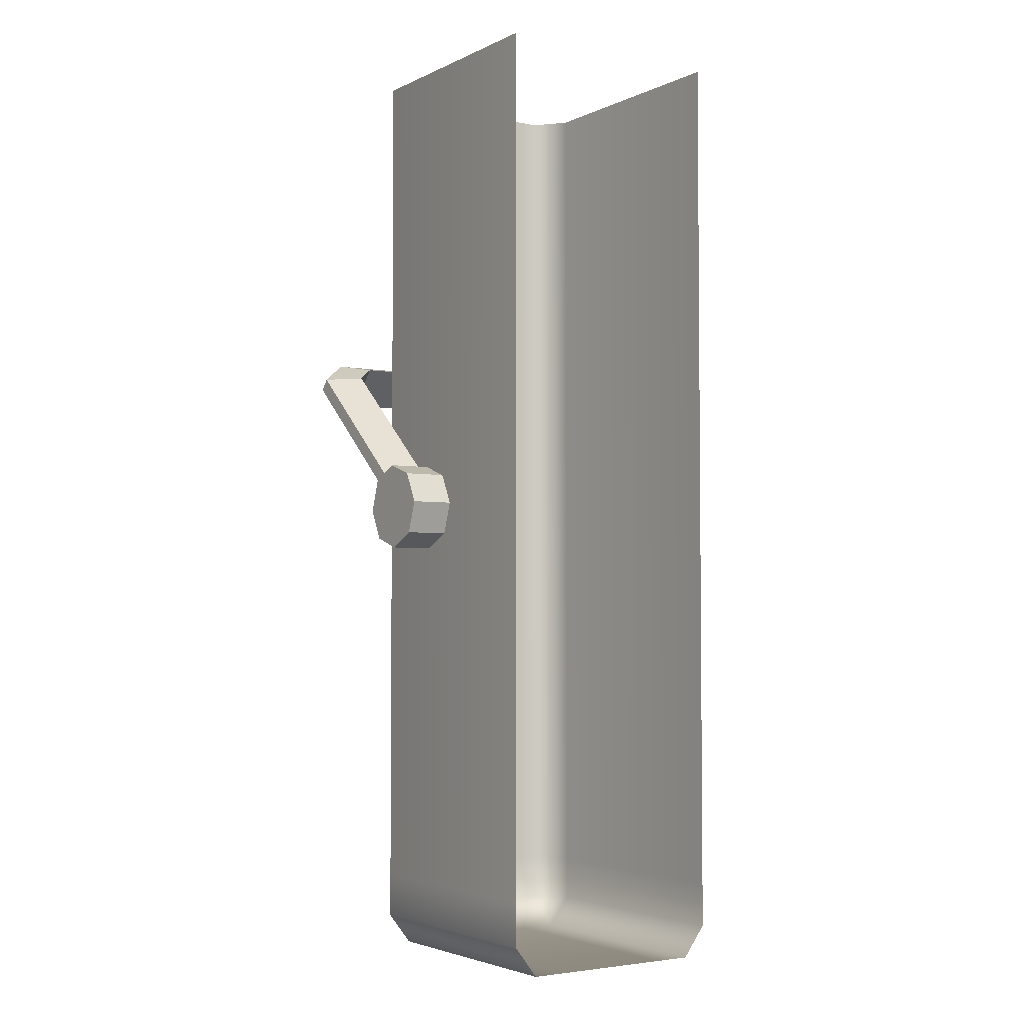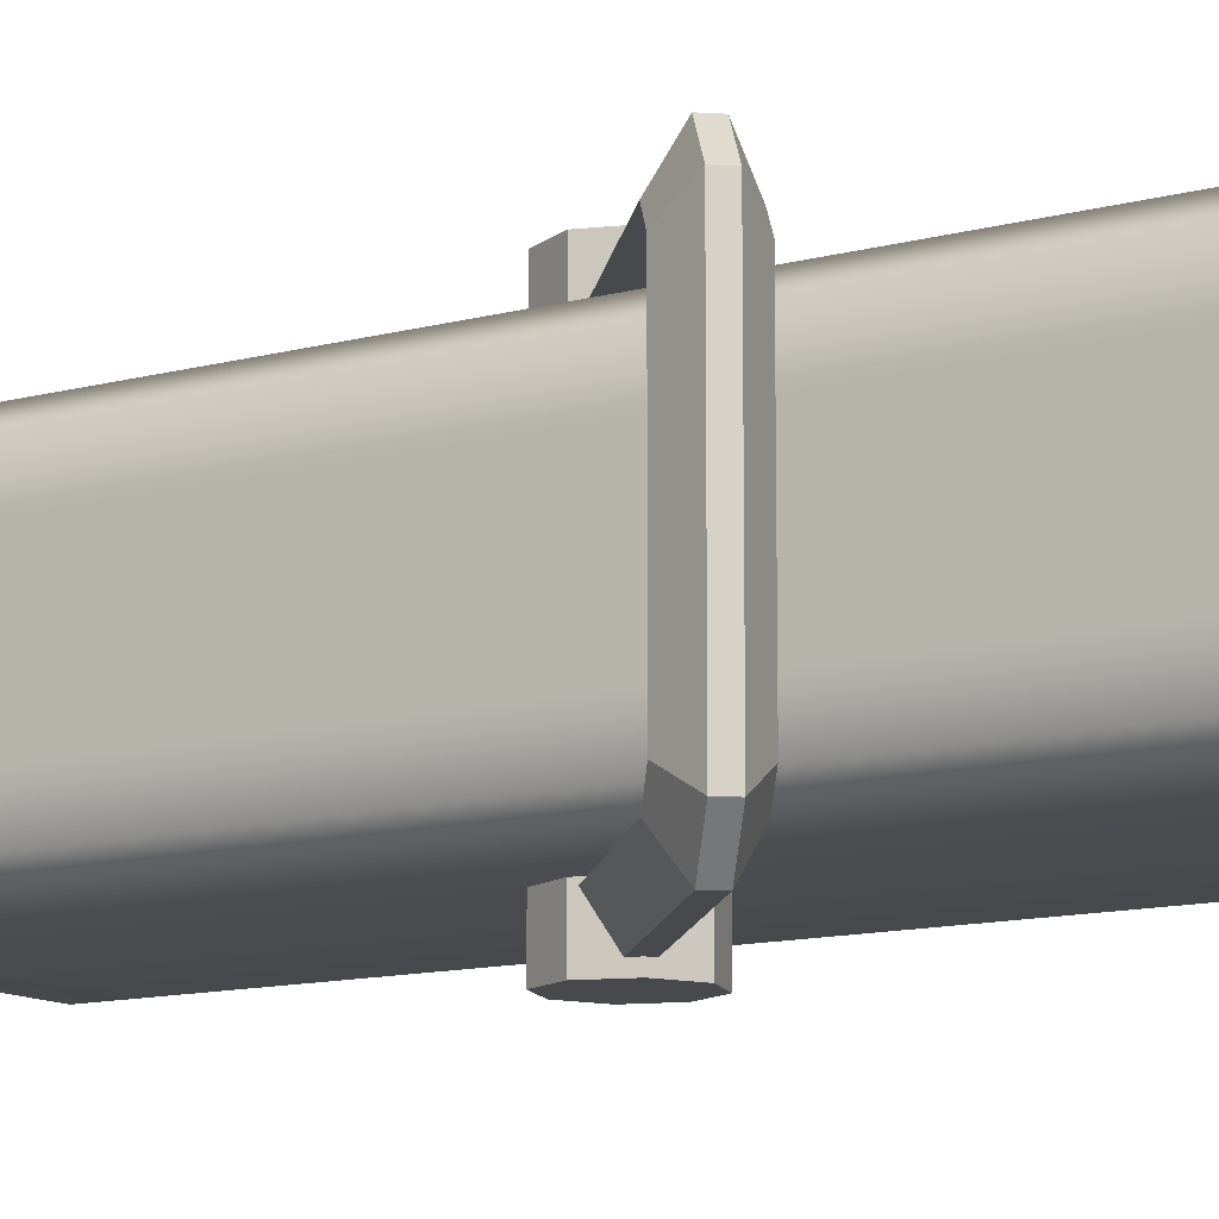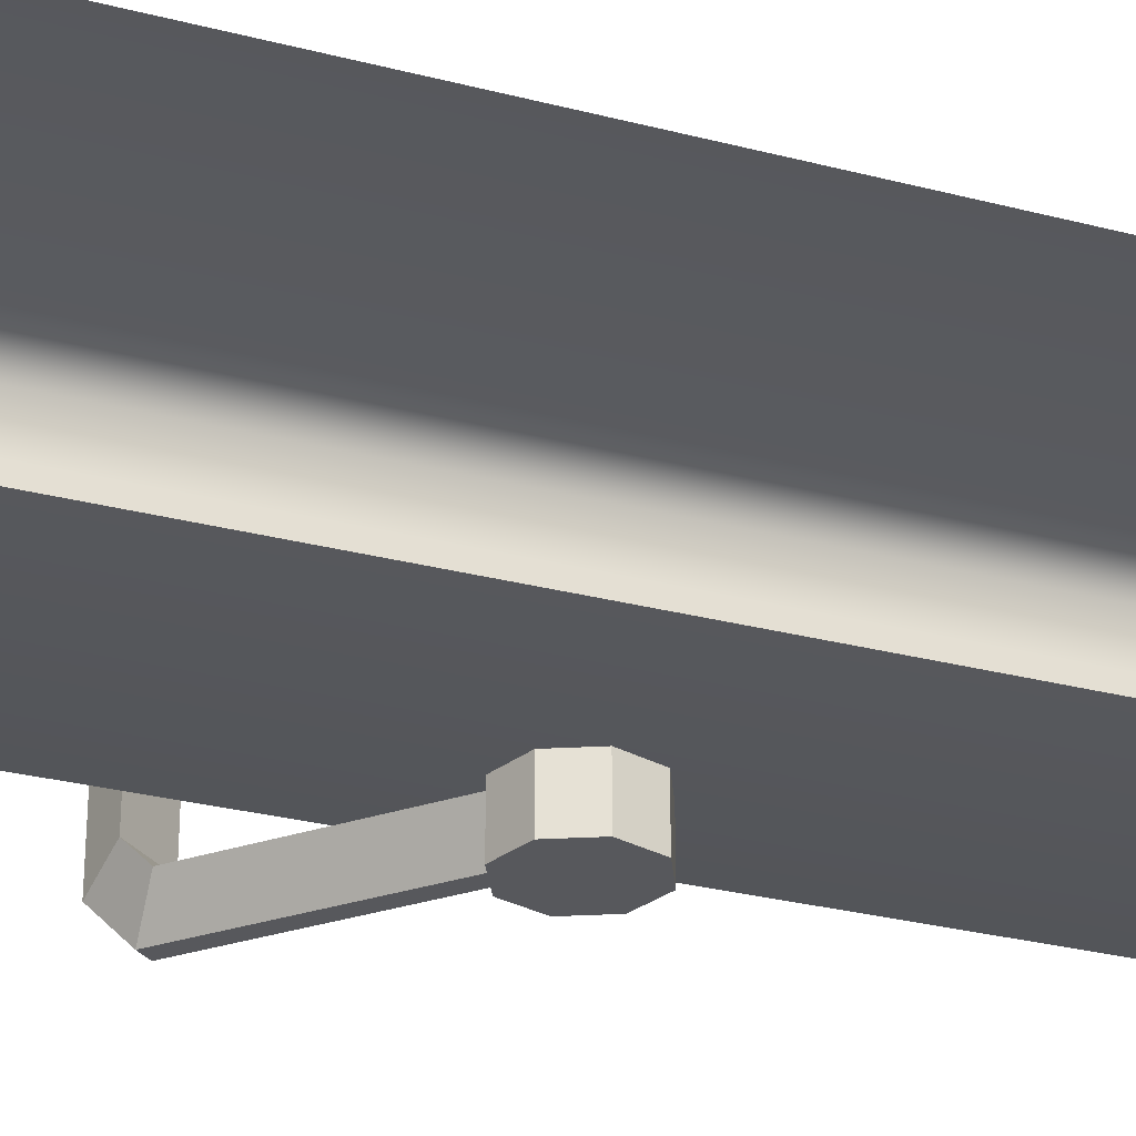
<metadata>
{"format":"obj","ext":"obj","renderer":"f3d","projection":"perspective","resolution":1024,"background":"white","views":[{"elev":-3.4,"azim":-123.9,"up":"+Y"},{"elev":-12.0,"azim":123.0,"up":"+Z"},{"elev":-28.6,"azim":-111.5,"up":"+Z"}]}
</metadata>
<code>
g default
v -54.82 -154.1 31
v -54.82 -144.1 38.74
v 35.19 -144.1 31
v 25.19 -144.1 38.74
v 25.19 -154.1 31
v -54.82 154.1 38.74
v 25.19 154.1 38.74
v 35.19 154.1 31
v -54.82 154.1 -38.74
v 25.19 154.1 -38.74
v 35.19 154.1 -31
v -54.82 -144.1 -38.74
v -54.82 -154.1 -31
v 25.19 -154.1 -31
v 25.19 -144.1 -38.74
v 35.19 -144.1 -31
v -54.82 -129.9 38.74
v 25.19 -129.9 38.74
v 35.19 -129.9 31
v 35.19 -129.9 -31
v 25.19 -129.9 -38.74
v -54.82 -129.9 -38.74
v -54.82 -81.48 38.74
v 25.19 -81.48 38.74
v 35.19 -81.48 31
v 35.19 -81.48 -31
v 25.19 -81.48 -38.74
v -54.82 -81.48 -38.74
v -54.82 -154.1 -18.6
v 25.19 -154.1 -18.6
v 35.19 -144.1 -18.6
v 35.19 -129.9 -18.6
v 35.19 -81.48 -18.6
v 35.19 154.1 -18.6
v -54.82 -154.1 18.11
v 25.19 -154.1 18.11
v 35.19 -144.1 18.11
v 35.19 -129.9 18.11
v 35.19 -81.48 18.11
v 35.19 154.1 18.11
g Dispenser_Cucumber
f 2 1 5 4
f 3 5 36 37
f 24 25 8 7
f 10 11 26 27
f 13 12 15 14
f 23 24 7 6
f 9 10 27 28
f 35 36 5 1
f 25 39 40 8
f 3 4 5
f 14 15 16
f 2 4 18 17
f 4 3 19 18
f 3 37 38 19
f 21 20 16 15
f 22 21 15 12
f 17 18 24 23
f 18 19 25 24
f 19 38 39 25
f 27 26 20 21
f 28 27 21 22
f 13 14 30 29
f 31 30 14 16
f 32 31 16 20
f 33 32 20 26
f 34 33 26 11
f 29 30 36 35
f 37 36 30 31
f 38 37 31 32
f 39 38 32 33
f 40 39 33 34
g default
v -54.82 -154.1 31
v -54.82 -144.1 38.74
v 35.19 -144.1 31
v 25.19 -144.1 38.74
v 25.19 -154.1 31
v -54.82 154.1 38.74
v 25.19 154.1 38.74
v 35.19 154.1 31
v -54.82 154.1 -38.74
v 25.19 154.1 -38.74
v 35.19 154.1 -31
v -54.82 -144.1 -38.74
v -54.82 -154.1 -31
v 25.19 -154.1 -31
v 25.19 -144.1 -38.74
v 35.19 -144.1 -31
v -54.82 -129.9 38.74
v 25.19 -129.9 38.74
v 35.19 -129.9 31
v 35.19 -129.9 -31
v 25.19 -129.9 -38.74
v -54.82 -129.9 -38.74
v -54.82 -81.48 38.74
v 25.19 -81.48 38.74
v 35.19 -81.48 31
v 35.19 -81.48 -31
v 25.19 -81.48 -38.74
v -54.82 -81.48 -38.74
v -54.82 -154.1 -18.6
v 25.19 -154.1 -18.6
v 35.19 -144.1 -18.6
v 35.19 -129.9 -18.6
v 35.19 -81.48 -18.6
v 35.19 154.1 -18.6
v -54.82 -154.1 18.11
v 25.19 -154.1 18.11
v 35.19 -144.1 18.11
v 35.19 -129.9 18.11
v 35.19 -81.48 18.11
v 35.19 154.1 18.11
g Dispenser_Avocado
f 42 41 45 44
f 43 45 76 77
f 64 65 48 47
f 50 51 66 67
f 53 52 55 54
f 63 64 47 46
f 49 50 67 68
f 75 76 45 41
f 65 79 80 48
f 43 44 45
f 54 55 56
f 42 44 58 57
f 44 43 59 58
f 43 77 78 59
f 61 60 56 55
f 62 61 55 52
f 57 58 64 63
f 58 59 65 64
f 59 78 79 65
f 67 66 60 61
f 68 67 61 62
f 53 54 70 69
f 71 70 54 56
f 72 71 56 60
f 73 72 60 66
f 74 73 66 51
f 69 70 76 75
f 77 76 70 71
f 78 77 71 72
f 79 78 72 73
f 80 79 73 74
g default
v -54.82 -154.1 31
v -54.82 -144.1 38.74
v 35.19 -144.1 31
v 25.19 -144.1 38.74
v 25.19 -154.1 31
v -54.82 154.1 38.74
v 25.19 154.1 38.74
v 35.19 154.1 31
v -54.82 154.1 -38.74
v 25.19 154.1 -38.74
v 35.19 154.1 -31
v -54.82 -144.1 -38.74
v -54.82 -154.1 -31
v 25.19 -154.1 -31
v 25.19 -144.1 -38.74
v 35.19 -144.1 -31
v -54.82 -129.9 38.74
v 25.19 -129.9 38.74
v 35.19 -129.9 31
v 35.19 -129.9 -31
v 25.19 -129.9 -38.74
v -54.82 -129.9 -38.74
v -54.82 -81.48 38.74
v 25.19 -81.48 38.74
v 35.19 -81.48 31
v 35.19 -81.48 -31
v 25.19 -81.48 -38.74
v -54.82 -81.48 -38.74
v -54.82 -154.1 -18.6
v 25.19 -154.1 -18.6
v 35.19 -144.1 -18.6
v 35.19 -129.9 -18.6
v 35.19 -81.48 -18.6
v 35.19 154.1 -18.6
v -54.82 -154.1 18.11
v 25.19 -154.1 18.11
v 35.19 -144.1 18.11
v 35.19 -129.9 18.11
v 35.19 -81.48 18.11
v 35.19 154.1 18.11
g Dispenser_SpringOnion
f 82 81 85 84
f 83 85 116 117
f 104 105 88 87
f 90 91 106 107
f 93 92 95 94
f 103 104 87 86
f 89 90 107 108
f 115 116 85 81
f 105 119 120 88
f 83 84 85
f 94 95 96
f 82 84 98 97
f 84 83 99 98
f 83 117 118 99
f 101 100 96 95
f 102 101 95 92
f 97 98 104 103
f 98 99 105 104
f 99 118 119 105
f 107 106 100 101
f 108 107 101 102
f 93 94 110 109
f 111 110 94 96
f 112 111 96 100
f 113 112 100 106
f 114 113 106 91
f 109 110 116 115
f 117 116 110 111
f 118 117 111 112
f 119 118 112 113
f 120 119 113 114
g default
v -54.82 -154.1 31
v -54.82 -144.1 38.74
v 35.19 -144.1 31
v 25.19 -144.1 38.74
v 25.19 -154.1 31
v -54.82 154.1 38.74
v 25.19 154.1 38.74
v 35.19 154.1 31
v -54.82 154.1 -38.74
v 25.19 154.1 -38.74
v 35.19 154.1 -31
v -54.82 -144.1 -38.74
v -54.82 -154.1 -31
v 25.19 -154.1 -31
v 25.19 -144.1 -38.74
v 35.19 -144.1 -31
v -54.82 -129.9 38.74
v 25.19 -129.9 38.74
v 35.19 -129.9 31
v 35.19 -129.9 -31
v 25.19 -129.9 -38.74
v -54.82 -129.9 -38.74
v -54.82 -81.48 38.74
v 25.19 -81.48 38.74
v 35.19 -81.48 31
v 35.19 -81.48 -31
v 25.19 -81.48 -38.74
v -54.82 -81.48 -38.74
v -54.82 -154.1 -18.6
v 25.19 -154.1 -18.6
v 35.19 -144.1 -18.6
v 35.19 -129.9 -18.6
v 35.19 -81.48 -18.6
v 35.19 154.1 -18.6
v -54.82 -154.1 18.11
v 25.19 -154.1 18.11
v 35.19 -144.1 18.11
v 35.19 -129.9 18.11
v 35.19 -81.48 18.11
v 35.19 154.1 18.11
g Dispenser_Eel
f 122 121 125 124
f 123 125 156 157
f 144 145 128 127
f 130 131 146 147
f 133 132 135 134
f 143 144 127 126
f 129 130 147 148
f 155 156 125 121
f 145 159 160 128
f 123 124 125
f 134 135 136
f 122 124 138 137
f 124 123 139 138
f 123 157 158 139
f 141 140 136 135
f 142 141 135 132
f 137 138 144 143
f 138 139 145 144
f 139 158 159 145
f 147 146 140 141
f 148 147 141 142
f 133 134 150 149
f 151 150 134 136
f 152 151 136 140
f 153 152 140 146
f 154 153 146 131
f 149 150 156 155
f 157 156 150 151
f 158 157 151 152
f 159 158 152 153
f 160 159 153 154
g default
v -54.82 -154.1 31
v -54.82 -144.1 38.74
v 35.19 -144.1 31
v 25.19 -144.1 38.74
v 25.19 -154.1 31
v -54.82 154.1 38.74
v 25.19 154.1 38.74
v 35.19 154.1 31
v -54.82 154.1 -38.74
v 25.19 154.1 -38.74
v 35.19 154.1 -31
v -54.82 -144.1 -38.74
v -54.82 -154.1 -31
v 25.19 -154.1 -31
v 25.19 -144.1 -38.74
v 35.19 -144.1 -31
v -54.82 -129.9 38.74
v 25.19 -129.9 38.74
v 35.19 -129.9 31
v 35.19 -129.9 -31
v 25.19 -129.9 -38.74
v -54.82 -129.9 -38.74
v -54.82 -81.48 38.74
v 25.19 -81.48 38.74
v 35.19 -81.48 31
v 35.19 -81.48 -31
v 25.19 -81.48 -38.74
v -54.82 -81.48 -38.74
v -54.82 -154.1 -18.6
v 25.19 -154.1 -18.6
v 35.19 -144.1 -18.6
v 35.19 -129.9 -18.6
v 35.19 -81.48 -18.6
v 35.19 154.1 -18.6
v -54.82 -154.1 18.11
v 25.19 -154.1 18.11
v 35.19 -144.1 18.11
v 35.19 -129.9 18.11
v 35.19 -81.48 18.11
v 35.19 154.1 18.11
g Dispenser_Salmon
f 162 161 165 164
f 163 165 196 197
f 184 185 168 167
f 170 171 186 187
f 173 172 175 174
f 183 184 167 166
f 169 170 187 188
f 195 196 165 161
f 185 199 200 168
f 163 164 165
f 174 175 176
f 162 164 178 177
f 164 163 179 178
f 163 197 198 179
f 181 180 176 175
f 182 181 175 172
f 177 178 184 183
f 178 179 185 184
f 179 198 199 185
f 187 186 180 181
f 188 187 181 182
f 173 174 190 189
f 191 190 174 176
f 192 191 176 180
f 193 192 180 186
f 194 193 186 171
f 189 190 196 195
f 197 196 190 191
f 198 197 191 192
f 199 198 192 193
f 200 199 193 194
g default
v -54.82 -154.1 31
v -54.82 -144.1 38.74
v 35.19 -144.1 31
v 25.19 -144.1 38.74
v 25.19 -154.1 31
v -54.82 154.1 38.74
v 25.19 154.1 38.74
v 35.19 154.1 31
v -54.82 154.1 -38.74
v 25.19 154.1 -38.74
v 35.19 154.1 -31
v -54.82 -144.1 -38.74
v -54.82 -154.1 -31
v 25.19 -154.1 -31
v 25.19 -144.1 -38.74
v 35.19 -144.1 -31
v -54.82 -129.9 38.74
v 25.19 -129.9 38.74
v 35.19 -129.9 31
v 35.19 -129.9 -31
v 25.19 -129.9 -38.74
v -54.82 -129.9 -38.74
v -54.82 -81.48 38.74
v 25.19 -81.48 38.74
v 35.19 -81.48 31
v 35.19 -81.48 -31
v 25.19 -81.48 -38.74
v -54.82 -81.48 -38.74
v -54.82 -154.1 -18.6
v 25.19 -154.1 -18.6
v 35.19 -144.1 -18.6
v 35.19 -129.9 -18.6
v 35.19 -81.48 -18.6
v 35.19 154.1 -18.6
v -54.82 -154.1 18.11
v 25.19 -154.1 18.11
v 35.19 -144.1 18.11
v 35.19 -129.9 18.11
v 35.19 -81.48 18.11
v 35.19 154.1 18.11
g Dispenser_Tuna
f 202 201 205 204
f 203 205 236 237
f 224 225 208 207
f 210 211 226 227
f 213 212 215 214
f 223 224 207 206
f 209 210 227 228
f 235 236 205 201
f 225 239 240 208
f 203 204 205
f 214 215 216
f 202 204 218 217
f 204 203 219 218
f 203 237 238 219
f 221 220 216 215
f 222 221 215 212
f 217 218 224 223
f 218 219 225 224
f 219 238 239 225
f 227 226 220 221
f 228 227 221 222
f 213 214 230 229
f 231 230 214 216
f 232 231 216 220
f 233 232 220 226
f 234 233 226 211
f 229 230 236 235
f 237 236 230 231
f 238 237 231 232
f 239 238 232 233
f 240 239 233 234
g default
v -54.82 -154.1 31
v -54.82 -144.1 38.74
v 35.19 -144.1 31
v 25.19 -144.1 38.74
v 25.19 -154.1 31
v -54.82 154.1 38.74
v 25.19 154.1 38.74
v 35.19 154.1 31
v -54.82 154.1 -38.74
v 25.19 154.1 -38.74
v 35.19 154.1 -31
v -54.82 -144.1 -38.74
v -54.82 -154.1 -31
v 25.19 -154.1 -31
v 25.19 -144.1 -38.74
v 35.19 -144.1 -31
v -54.82 -129.9 38.74
v 25.19 -129.9 38.74
v 35.19 -129.9 31
v 35.19 -129.9 -31
v 25.19 -129.9 -38.74
v -54.82 -129.9 -38.74
v -54.82 -81.48 38.74
v 25.19 -81.48 38.74
v 35.19 -81.48 31
v 35.19 -81.48 -31
v 25.19 -81.48 -38.74
v -54.82 -81.48 -38.74
v -54.82 -154.1 -18.6
v 25.19 -154.1 -18.6
v 35.19 -144.1 -18.6
v 35.19 -129.9 -18.6
v 35.19 -81.48 -18.6
v 35.19 154.1 -18.6
v -54.82 -154.1 18.11
v 25.19 -154.1 18.11
v 35.19 -144.1 18.11
v 35.19 -129.9 18.11
v 35.19 -81.48 18.11
v 35.19 154.1 18.11
g Dispenser_Mayo
f 242 241 245 244
f 243 245 276 277
f 264 265 248 247
f 250 251 266 267
f 253 252 255 254
f 263 264 247 246
f 249 250 267 268
f 275 276 245 241
f 265 279 280 248
f 243 244 245
f 254 255 256
f 242 244 258 257
f 244 243 259 258
f 243 277 278 259
f 261 260 256 255
f 262 261 255 252
f 257 258 264 263
f 258 259 265 264
f 259 278 279 265
f 267 266 260 261
f 268 267 261 262
f 253 254 270 269
f 271 270 254 256
f 272 271 256 260
f 273 272 260 266
f 274 273 266 251
f 269 270 276 275
f 277 276 270 271
f 278 277 271 272
f 279 278 272 273
f 280 279 273 274
g default
v -54.82 -154.1 31
v -54.82 -144.1 38.74
v 35.19 -144.1 31
v 25.19 -144.1 38.74
v 25.19 -154.1 31
v -54.82 154.1 38.74
v 25.19 154.1 38.74
v 35.19 154.1 31
v -54.82 154.1 -38.74
v 25.19 154.1 -38.74
v 35.19 154.1 -31
v -54.82 -144.1 -38.74
v -54.82 -154.1 -31
v 25.19 -154.1 -31
v 25.19 -144.1 -38.74
v 35.19 -144.1 -31
v -54.82 -129.9 38.74
v 25.19 -129.9 38.74
v 35.19 -129.9 31
v 35.19 -129.9 -31
v 25.19 -129.9 -38.74
v -54.82 -129.9 -38.74
v -54.82 -81.48 38.74
v 25.19 -81.48 38.74
v 35.19 -81.48 31
v 35.19 -81.48 -31
v 25.19 -81.48 -38.74
v -54.82 -81.48 -38.74
v -54.82 -154.1 -18.6
v 25.19 -154.1 -18.6
v 35.19 -144.1 -18.6
v 35.19 -129.9 -18.6
v 35.19 -81.48 -18.6
v 35.19 154.1 -18.6
v -54.82 -154.1 18.11
v 25.19 -154.1 18.11
v 35.19 -144.1 18.11
v 35.19 -129.9 18.11
v 35.19 -81.48 18.11
v 35.19 154.1 18.11
g Dispenser_Egg
f 282 281 285 284
f 283 285 316 317
f 304 305 288 287
f 290 291 306 307
f 293 292 295 294
f 303 304 287 286
f 289 290 307 308
f 315 316 285 281
f 305 319 320 288
f 283 284 285
f 294 295 296
f 282 284 298 297
f 284 283 299 298
f 283 317 318 299
f 301 300 296 295
f 302 301 295 292
f 297 298 304 303
f 298 299 305 304
f 299 318 319 305
f 307 306 300 301
f 308 307 301 302
f 293 294 310 309
f 311 310 294 296
f 312 311 296 300
f 313 312 300 306
f 314 313 306 291
f 309 310 316 315
f 317 316 310 311
f 318 317 311 312
f 319 318 312 313
f 320 319 313 314
g default
v -54.82 -154.1 31
v -54.82 -144.1 38.74
v 35.19 -144.1 31
v 25.19 -144.1 38.74
v 25.19 -154.1 31
v -54.82 154.1 38.74
v 25.19 154.1 38.74
v 35.19 154.1 31
v -54.82 154.1 -38.74
v 25.19 154.1 -38.74
v 35.19 154.1 -31
v -54.82 -144.1 -38.74
v -54.82 -154.1 -31
v 25.19 -154.1 -31
v 25.19 -144.1 -38.74
v 35.19 -144.1 -31
v -54.82 -129.9 38.74
v 25.19 -129.9 38.74
v 35.19 -129.9 31
v 35.19 -129.9 -31
v 25.19 -129.9 -38.74
v -54.82 -129.9 -38.74
v -54.82 -81.48 38.74
v 25.19 -81.48 38.74
v 35.19 -81.48 31
v 35.19 -81.48 -31
v 25.19 -81.48 -38.74
v -54.82 -81.48 -38.74
v -54.82 -154.1 -18.6
v 25.19 -154.1 -18.6
v 35.19 -144.1 -18.6
v 35.19 -129.9 -18.6
v 35.19 -81.48 -18.6
v 35.19 154.1 -18.6
v -54.82 -154.1 18.11
v 25.19 -154.1 18.11
v 35.19 -144.1 18.11
v 35.19 -129.9 18.11
v 35.19 -81.48 18.11
v 35.19 154.1 18.11
g DispensersDispenser_Tofu
f 322 321 325 324
f 323 325 356 357
f 344 345 328 327
f 330 331 346 347
f 333 332 335 334
f 343 344 327 326
f 329 330 347 348
f 355 356 325 321
f 345 359 360 328
f 323 324 325
f 334 335 336
f 322 324 338 337
f 324 323 339 338
f 323 357 358 339
f 341 340 336 335
f 342 341 335 332
f 337 338 344 343
f 338 339 345 344
f 339 358 359 345
f 347 346 340 341
f 348 347 341 342
f 333 334 350 349
f 351 350 334 336
f 352 351 336 340
f 353 352 340 346
f 354 353 346 331
f 349 350 356 355
f 357 356 350 351
f 358 357 351 352
f 359 358 352 353
f 360 359 353 354
g default
v 1.048 -10.49 40
v -2.802 -6.084 50
v 64.99 53.12 40
v 57.46 46.54 50
v -2.802 -6.084 -50
v 1.048 -10.49 -40
v 57.46 46.54 -50
v 64.99 53.12 -40
v -9.727 1.846 40
v -5.878 -2.562 50
v 61.91 56.64 40
v 54.38 50.06 50
v -5.878 -2.562 -50
v -9.727 1.846 -40
v 54.38 50.06 -50
v 61.91 56.64 -40
v 56.63 38.05 -40
v 61.31 42.13 -33.79
v 50.53 54.47 -33.79
v 45.86 50.38 -40
v 61.31 42.13 33.79
v 56.63 38.05 40
v 45.86 50.38 40
v 50.53 54.47 33.79
v 0.9668 14.29 -38.74
v -9.42 10.79 -38.74
v -14.29 0.9668 -38.74
v -10.79 -9.42 -38.74
v -0.9668 -14.29 -38.74
v 9.42 -10.79 -38.74
v 14.29 -0.9668 -38.74
v 10.79 9.42 -38.74
v 0.9668 14.29 -52.89
v -9.42 10.79 -52.89
v -14.29 0.9668 -52.89
v -10.79 -9.42 -52.89
v -0.9668 -14.29 -52.89
v 9.42 -10.79 -52.89
v 14.29 -0.9668 -52.89
v 10.79 9.42 -52.89
v 0 0 -52.89
v 0.9668 14.29 38.74
v -9.42 10.79 38.74
v -14.29 0.9668 38.74
v -10.79 -9.42 38.74
v -0.9668 -14.29 38.74
v 9.42 -10.79 38.74
v 14.29 -0.9668 38.74
v 10.79 9.42 38.74
v 0.9668 14.29 52.89
v -9.42 10.79 52.89
v -14.29 0.9668 52.89
v -10.79 -9.42 52.89
v -0.9668 -14.29 52.89
v 9.42 -10.79 52.89
v 14.29 -0.9668 52.89
v 10.79 9.42 52.89
v 0 0 52.89
g Dispenser_Lever
f 362 361 382 364
f 363 381 378 368
f 364 363 371 372
f 368 367 375 376
f 366 365 367 377
f 370 372 383 369
f 371 376 379 384
f 374 380 375 373
f 364 372 370 362
f 365 373 375 367
f 368 376 371 363
f 371 384 383 372
f 380 374 366 377
f 384 379 378 381
f 361 369 383 382
f 380 379 376 375
f 379 380 377 378
f 383 384 381 382
f 377 367 368 378
f 381 363 364 382
f 385 393 394 386
f 386 394 395 387
f 387 395 396 388
f 388 396 397 389
f 389 397 398 390
f 390 398 399 391
f 391 399 400 392
f 392 400 393 385
f 393 401 394
f 394 401 395
f 395 401 396
f 396 401 397
f 397 401 398
f 398 401 399
f 399 401 400
f 400 401 393
f 402 403 411 410
f 403 404 412 411
f 404 405 413 412
f 405 406 414 413
f 406 407 415 414
f 407 408 416 415
f 408 409 417 416
f 409 402 410 417
f 410 411 418
f 411 412 418
f 412 413 418
f 413 414 418
f 414 415 418
f 415 416 418
f 416 417 418
f 417 410 418

</code>
